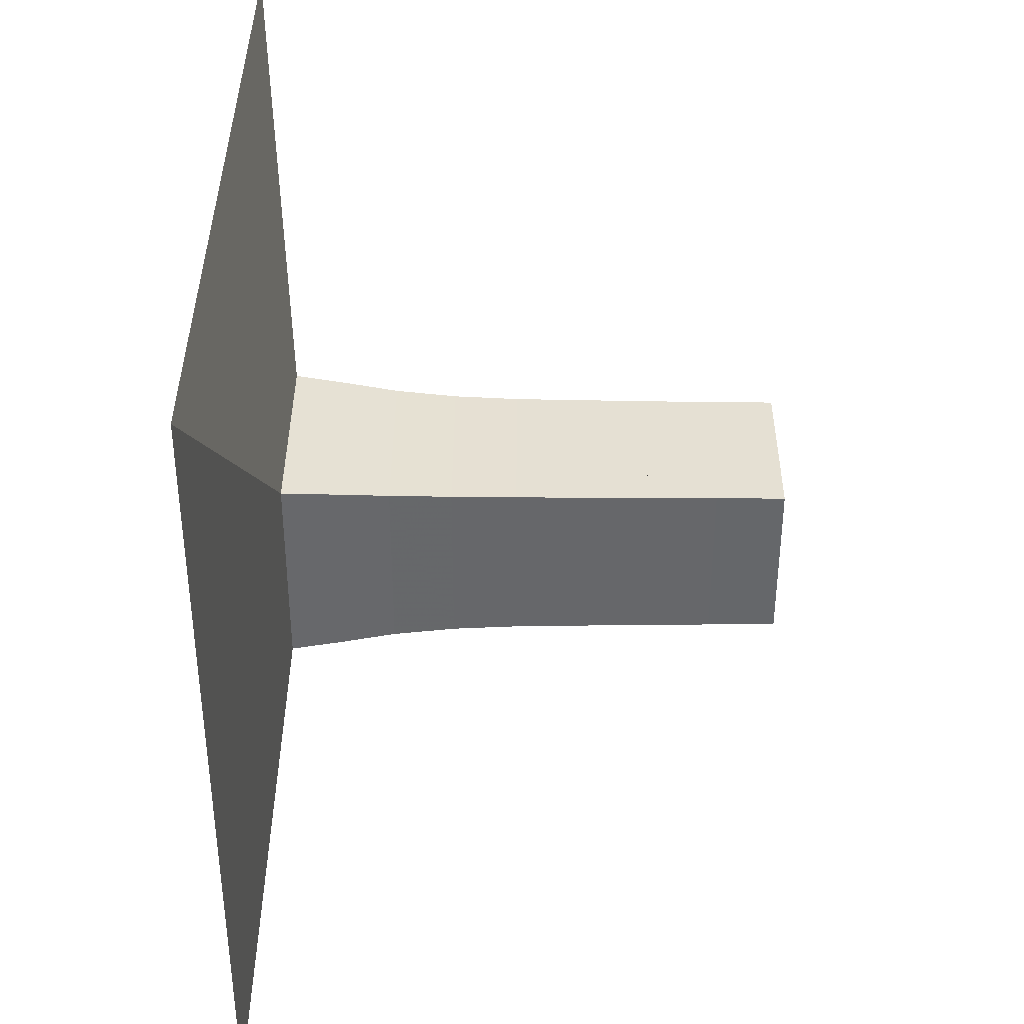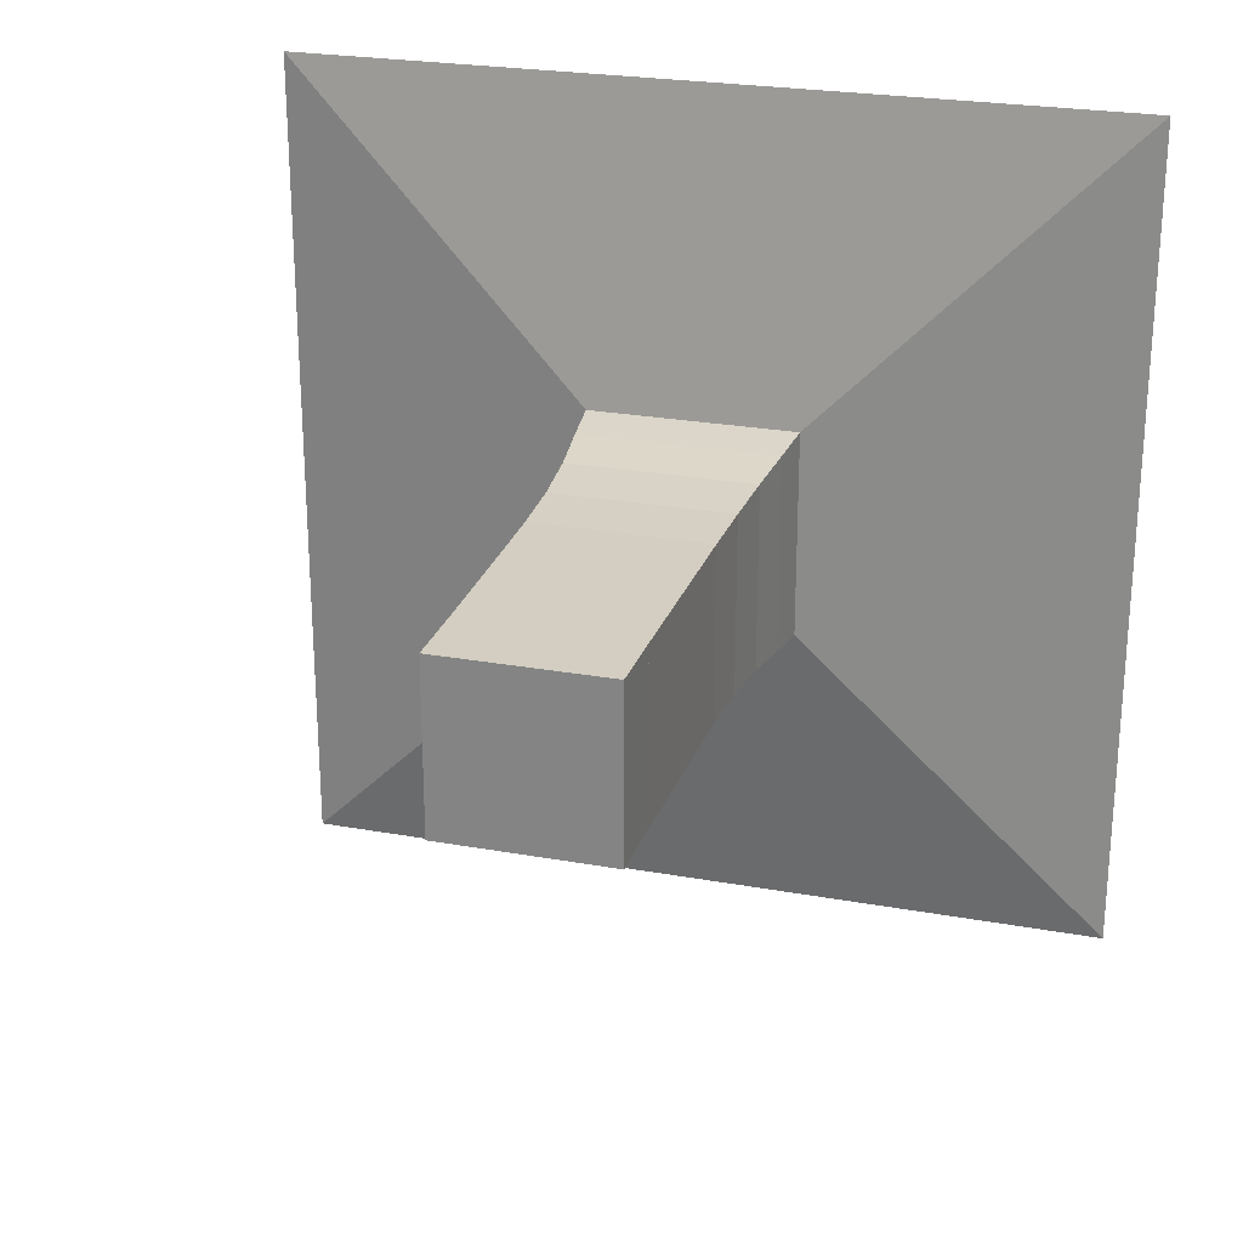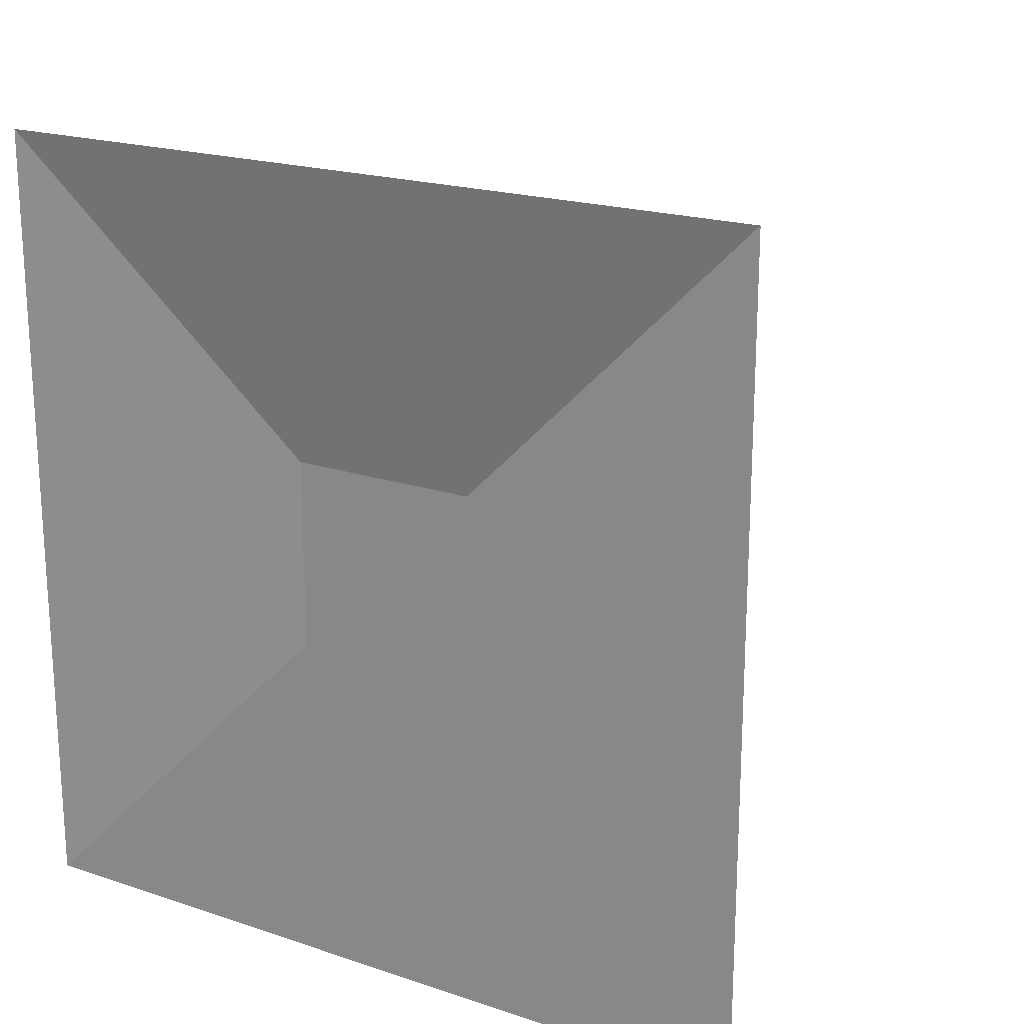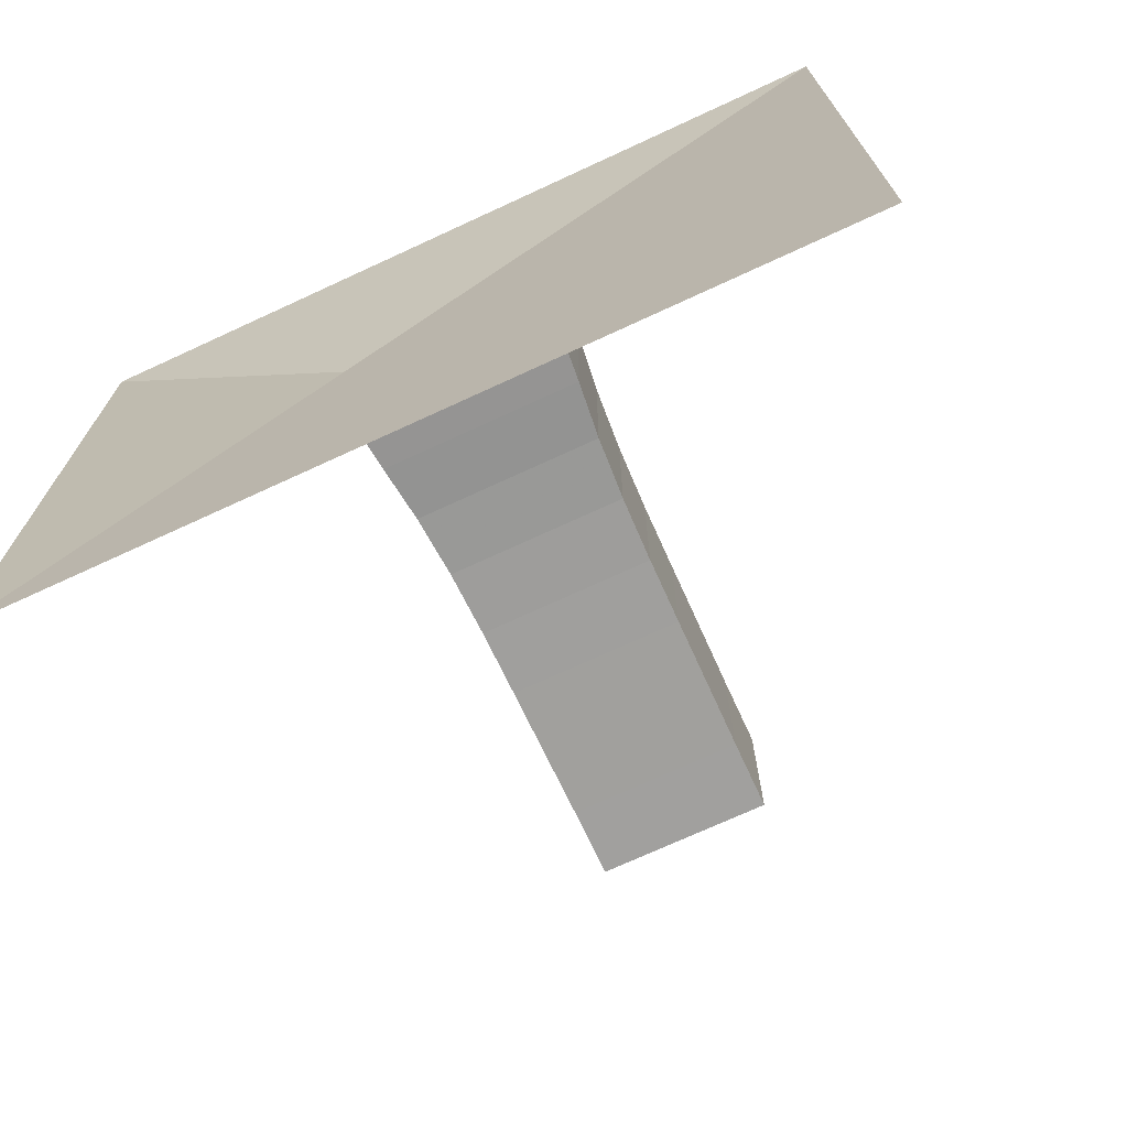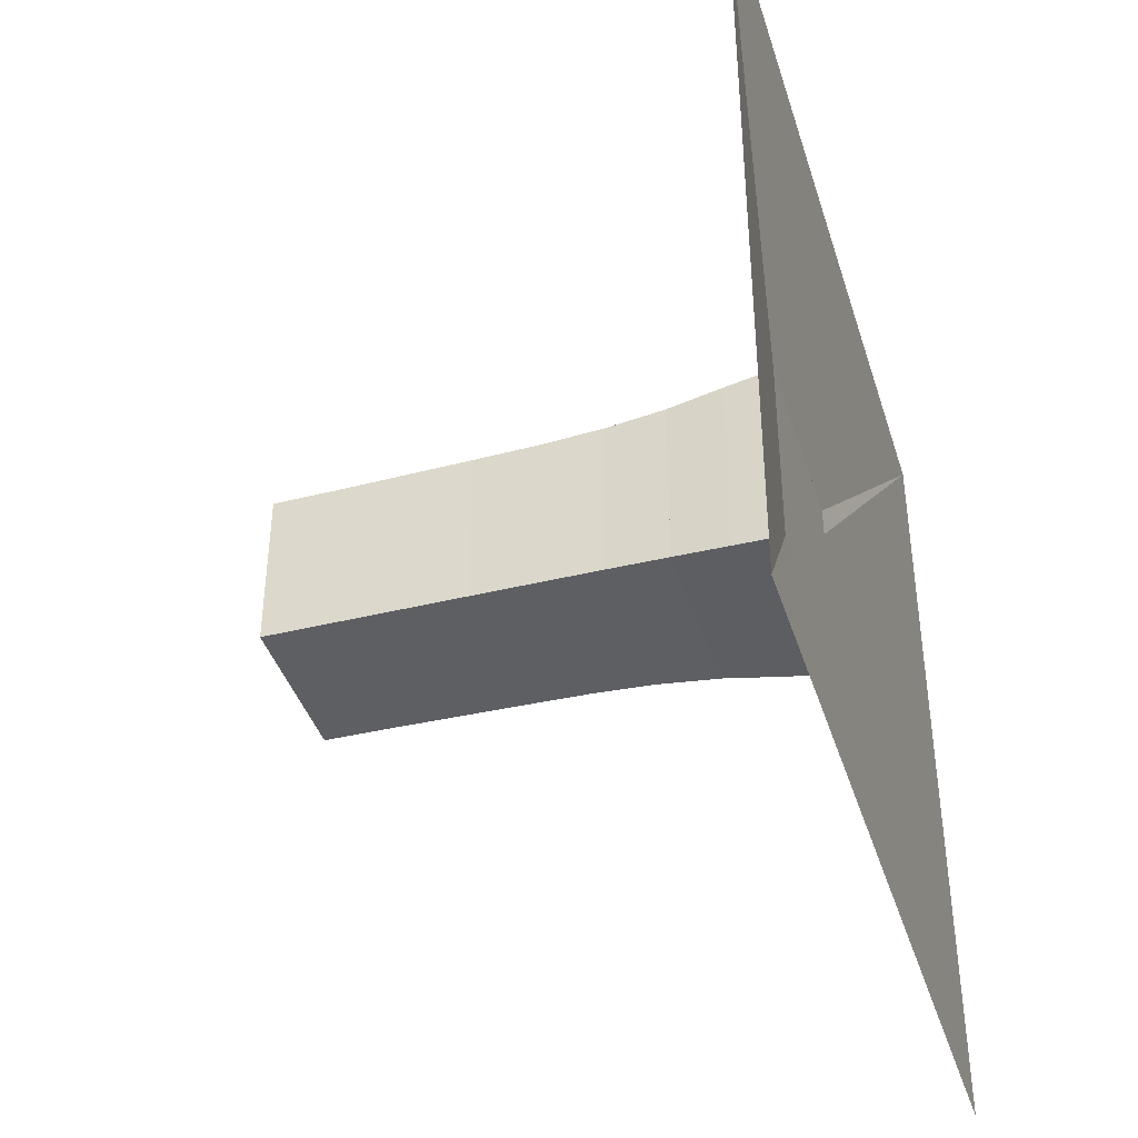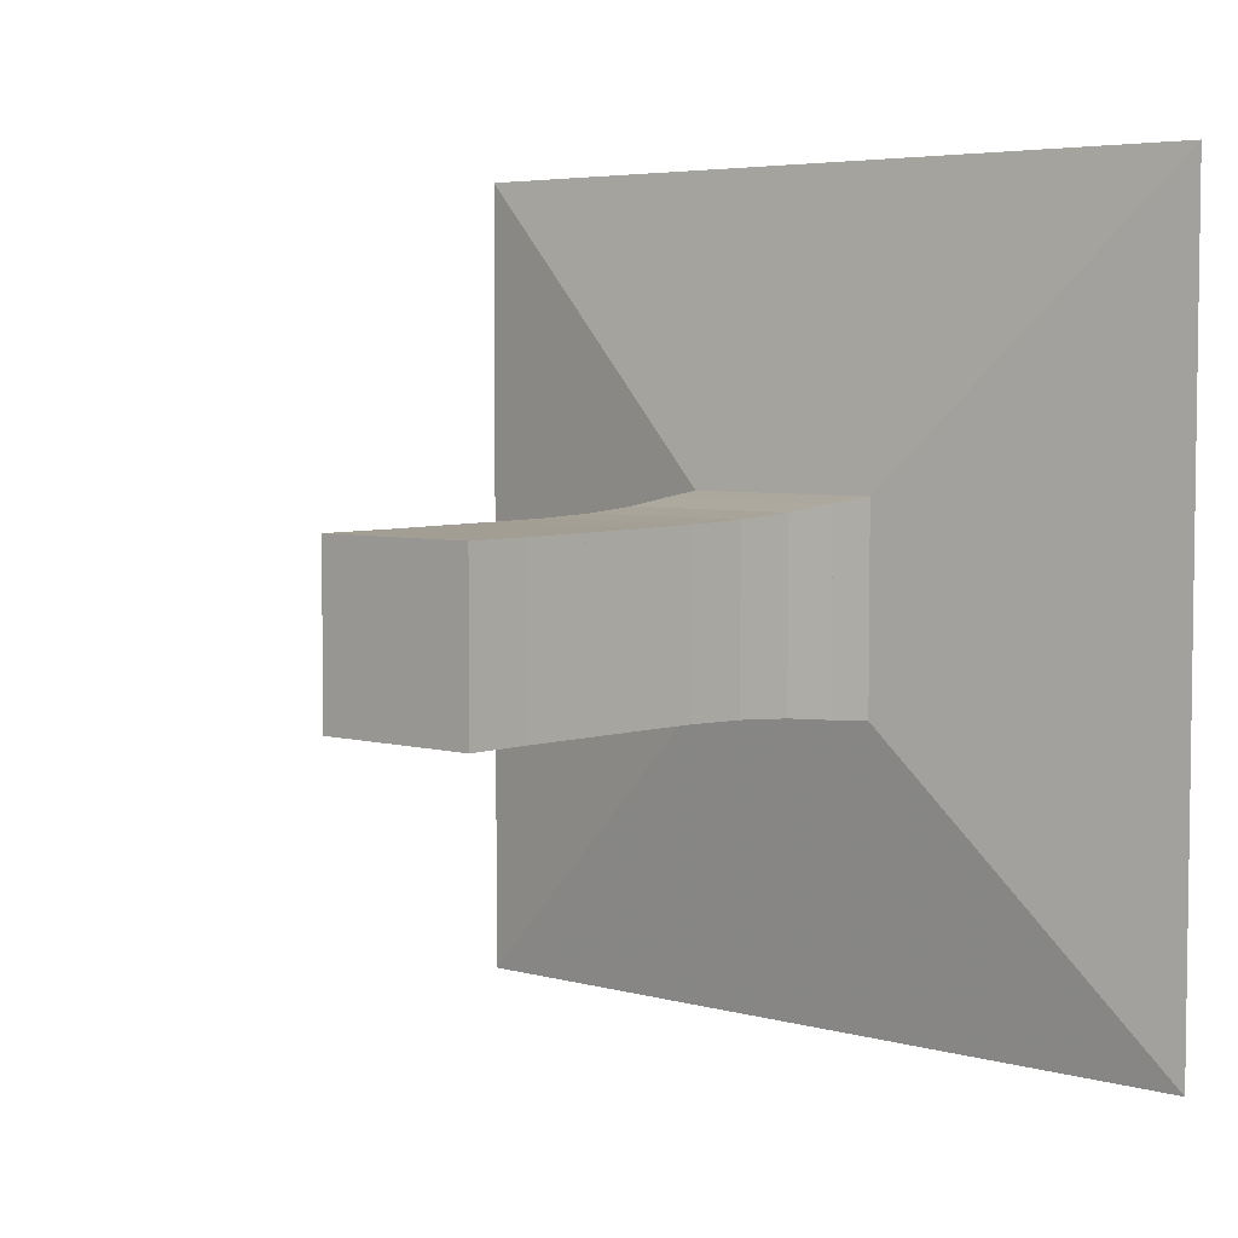
<metadata>
{"format":"obj","ext":"obj","renderer":"f3d","projection":"perspective","resolution":1024,"background":"white","views":[{"elev":38.0,"azim":0.3,"up":"+Z"},{"elev":24.8,"azim":106.5,"up":"+Y"},{"elev":19.7,"azim":-58.2,"up":"+Z"},{"elev":-72.0,"azim":-65.2,"up":"+Z"},{"elev":-40.6,"azim":-163.1,"up":"+Z"},{"elev":4.9,"azim":131.0,"up":"+Y"}]}
</metadata>
<code>
v 0 -1 -1
v 0 -1 1
v 0 1 1
v 0 1 -1
v 0.1106 -0.2506 -0.2506
v 0.1106 -0.2506 0.2506
v 0.1106 0.2506 0.2506
v 0.1106 0.2506 -0.2506
v 0.2325 -0.2387 -0.2387
v 0.2325 -0.2387 0.2387
v 0.2325 0.2387 0.2387
v 0.2325 0.2387 -0.2387
v 0.3715 -0.2235 -0.2235
v 0.3715 -0.2235 0.2235
v 0.3715 0.2235 0.2235
v 0.3715 0.2235 -0.2235
v 0.5238 -0.2136 -0.2136
v 0.5238 -0.2136 0.2136
v 0.5238 0.2136 0.2136
v 0.5238 0.2136 -0.2136
v 0.683 -0.2089 -0.2089
v 0.683 -0.2089 0.2089
v 0.683 0.2089 0.2089
v 0.683 0.2089 -0.2089
v 0.8448 -0.2071 -0.2071
v 0.8448 -0.2071 0.2071
v 0.8448 0.2071 0.2071
v 0.8448 0.2071 -0.2071
v 1.009 -0.2058 -0.2058
v 1.009 -0.2058 0.2058
v 1.009 0.2058 0.2058
v 1.009 0.2058 -0.2058
v 1.175 -0.2043 -0.2043
v 1.175 -0.2043 0.2043
v 1.175 0.2043 0.2043
v 1.175 0.2043 -0.2043
v 1.343 -0.2038 -0.2038
v 1.343 -0.2038 0.2038
v 1.343 0.2038 0.2038
v 1.343 0.2038 -0.2038
f 1 2 4 5
f 5 6 7 8
f 5 6 2 1
f 6 7 3 2
f 7 8 4 3
f 8 5 1 4
f 9 10 11 12
f 9 10 6 5
f 10 11 7 6
f 11 12 8 7
f 12 9 5 8
f 13 14 15 16
f 13 14 10 9
f 14 15 11 10
f 15 16 12 11
f 16 13 9 12
f 17 18 19 20
f 17 18 14 13
f 18 19 15 14
f 19 20 16 15
f 20 17 13 16
f 21 22 23 24
f 21 22 18 17
f 22 23 19 18
f 23 24 20 19
f 24 21 17 20
f 25 26 27 28
f 25 26 22 21
f 26 27 23 22
f 27 28 24 23
f 28 25 21 24
f 29 30 31 32
f 29 30 26 25
f 30 31 27 26
f 31 32 28 27
f 32 29 25 28
f 33 34 35 36
f 33 34 30 29
f 34 35 31 30
f 35 36 32 31
f 36 33 29 32
f 37 38 39 40
f 37 38 34 33
f 38 39 35 34
f 39 40 36 35
f 40 37 33 36

</code>
